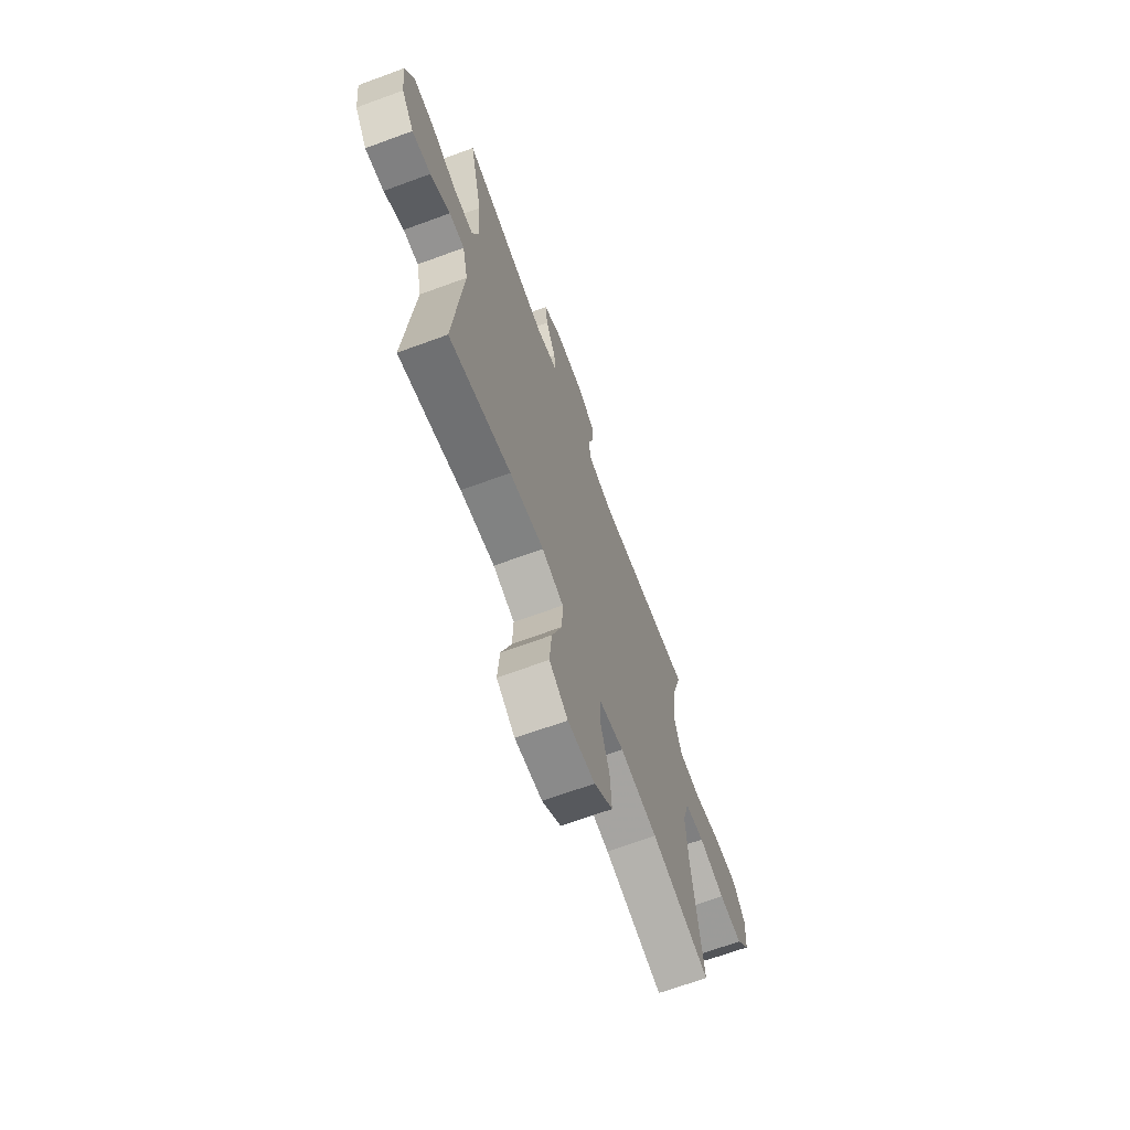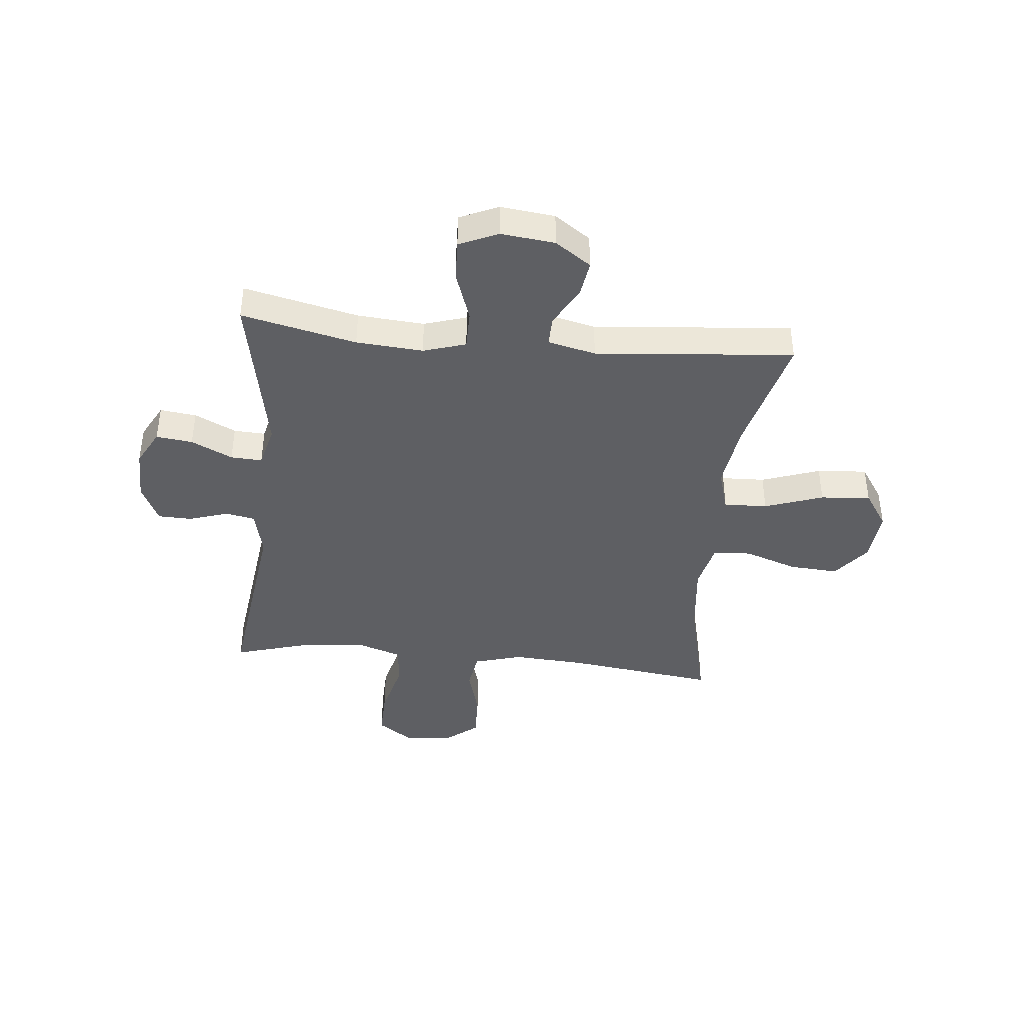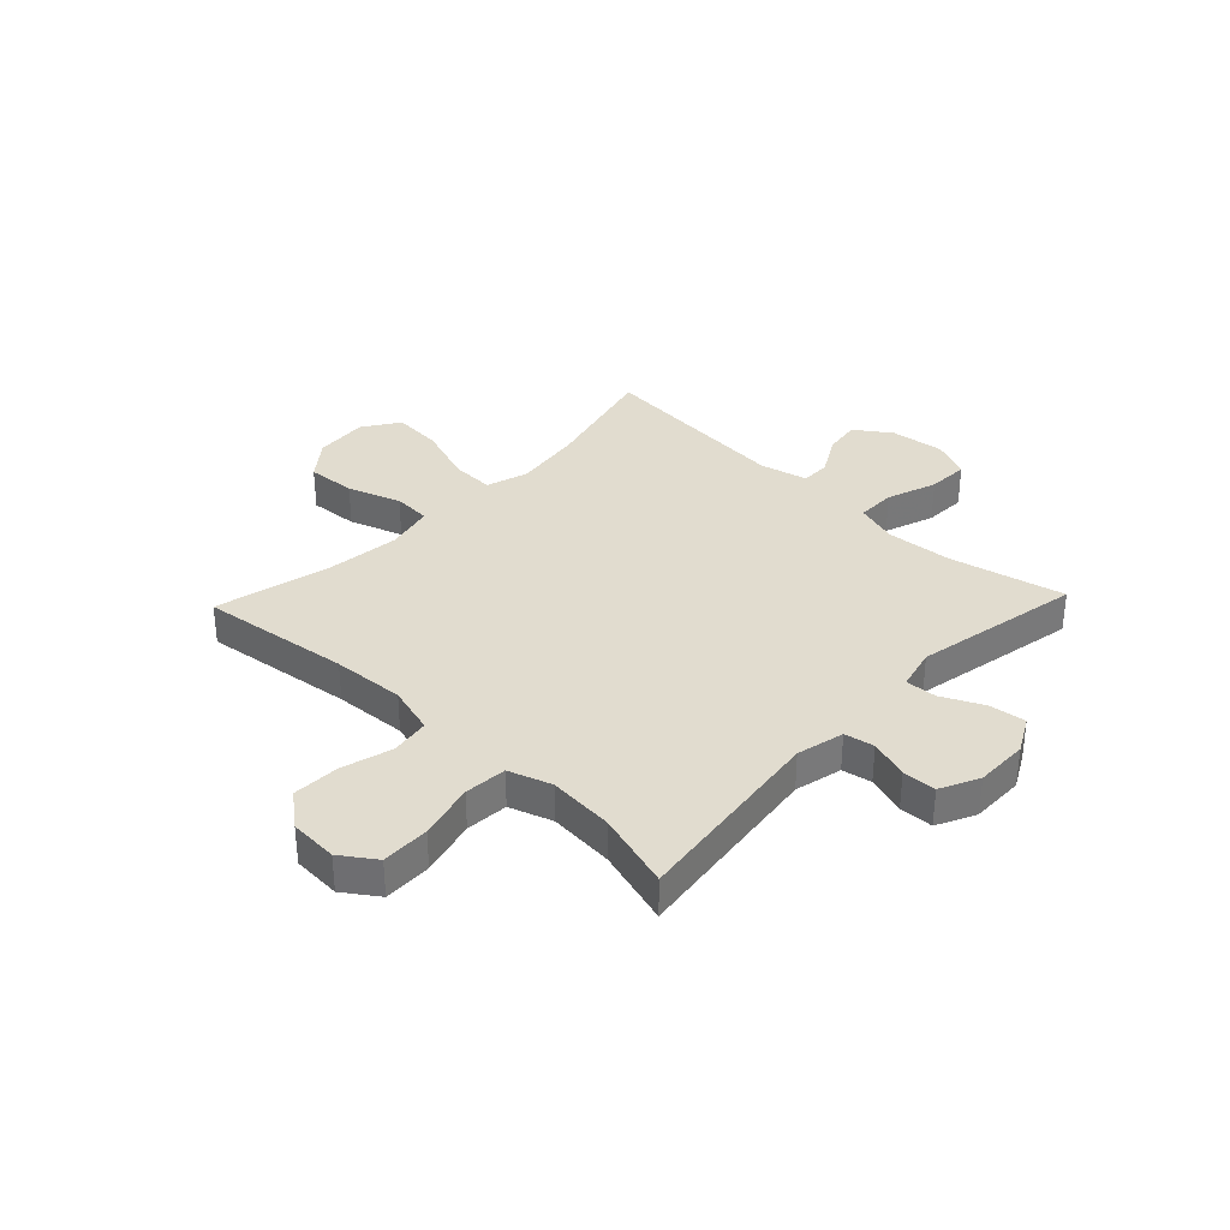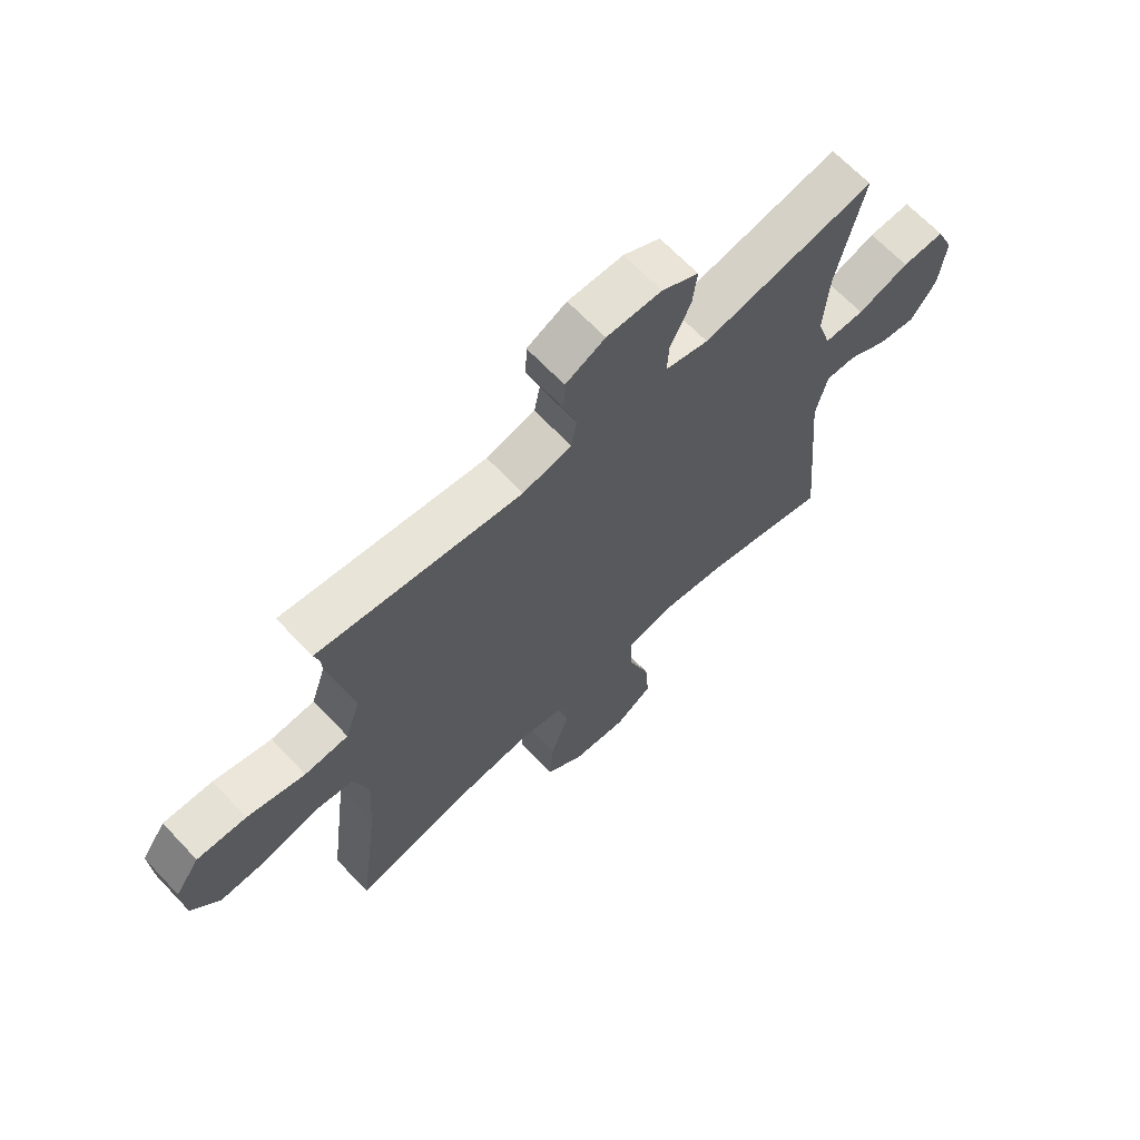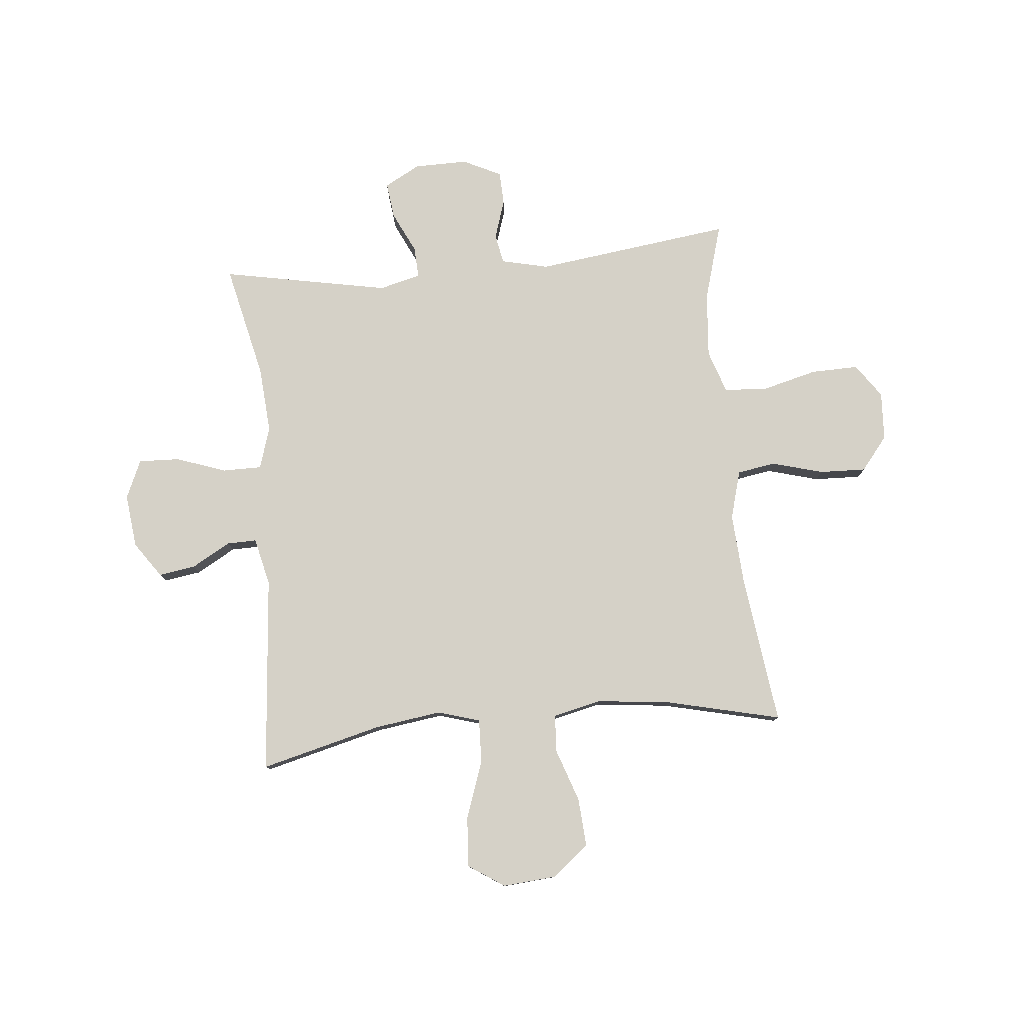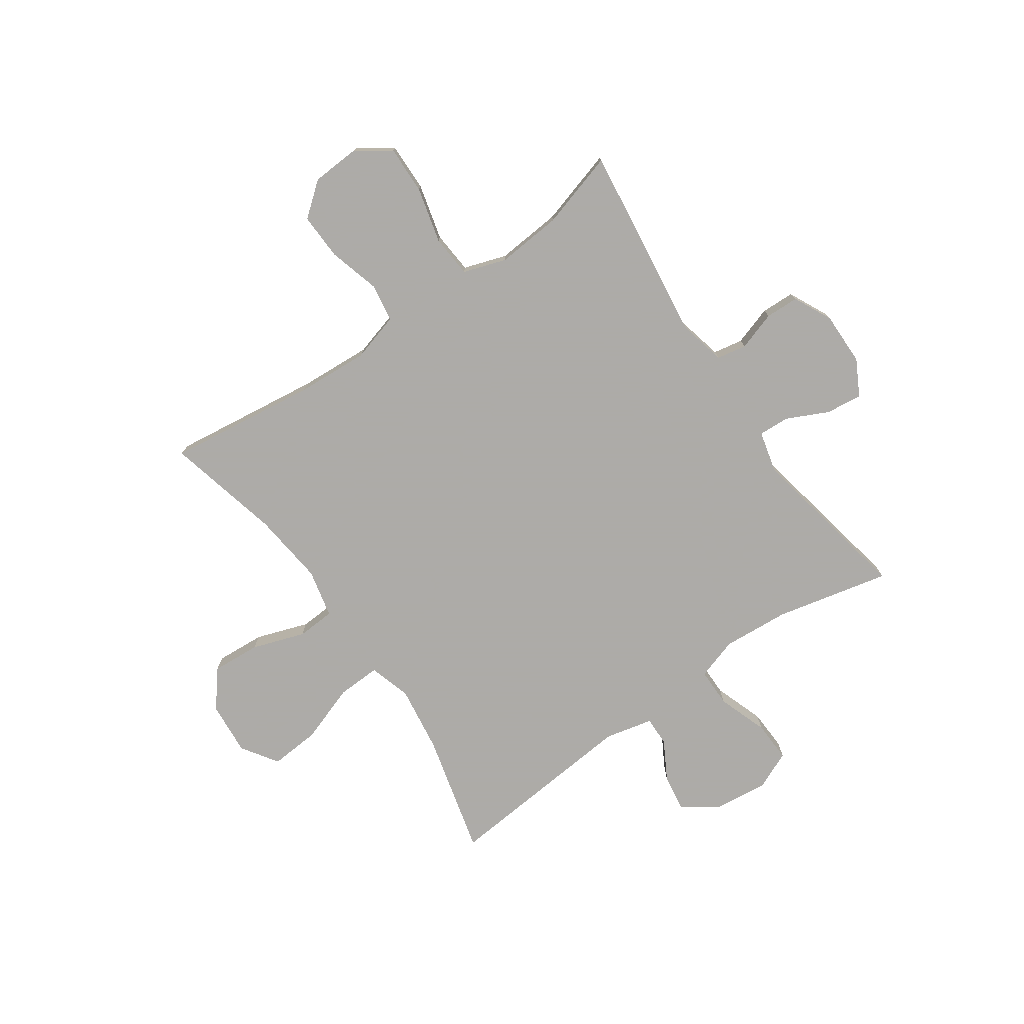
<metadata>
{"format":"obj","ext":"obj","renderer":"f3d","projection":"perspective","resolution":1024,"background":"white","views":[{"elev":-67.8,"azim":110.2,"up":"+Z"},{"elev":-40.9,"azim":84.3,"up":"+Y"},{"elev":34.3,"azim":-46.5,"up":"+Y"},{"elev":66.4,"azim":-43.4,"up":"+Z"},{"elev":79.1,"azim":174.5,"up":"+Y"},{"elev":-76.5,"azim":-55.2,"up":"+Y"}]}
</metadata>
<code>
v -0.5 0.07 -0.5
v -0.465 0.07 -0.227
v -0.457 0.07 -0.096
v -0.482 0.07 -0.008
v -0.552 0.07 0.003
v -0.645 0.07 -0.023
v -0.73 0.07 -0.026
v -0.779 0.07 0.035
v -0.784 0.07 0.123
v -0.741 0.07 0.185
v -0.654 0.07 0.183
v -0.552 0.07 0.157
v -0.475 0.07 0.163
v -0.449 0.07 0.241
v -0.459 0.07 0.36
v -0.5 0.07 0.5
v -0.141 0.07 0.454
v -0.055 0.07 0.474
v -0.045 0.07 0.528
v -0.068 0.07 0.599
v -0.066 0.07 0.66
v 0.004 0.07 0.694
v 0.101 0.07 0.693
v 0.166 0.07 0.658
v 0.158 0.07 0.592
v 0.122 0.07 0.517
v 0.119 0.07 0.46
v 0.195 0.07 0.441
v 0.5 0.07 0.5
v 0.453 0.07 0.292
v 0.444 0.07 0.171
v 0.468 0.07 0.094
v 0.539 0.07 0.094
v 0.63 0.07 0.126
v 0.705 0.07 0.129
v 0.736 0.07 0.059
v 0.725 0.07 -0.039
v 0.68 0.07 -0.104
v 0.613 0.07 -0.094
v 0.542 0.07 -0.054
v 0.488 0.07 -0.053
v 0.468 0.07 -0.14
v 0.5 0.07 -0.5
v 0.279 0.07 -0.444
v 0.157 0.07 -0.427
v 0.08 0.07 -0.45
v 0.083 0.07 -0.529
v 0.12 0.07 -0.635
v 0.127 0.07 -0.726
v 0.061 0.07 -0.77
v -0.036 0.07 -0.762
v -0.103 0.07 -0.709
v -0.097 0.07 -0.62
v -0.064 0.07 -0.524
v -0.068 0.07 -0.455
v -0.156 0.07 -0.435
v -0.29 0.07 -0.45
v -0.5 0 -0.5
v -0.465 0 -0.227
v -0.457 0 -0.096
v -0.482 0 -0.008
v -0.552 0 0.003
v -0.645 0 -0.023
v -0.73 0 -0.026
v -0.779 0 0.035
v -0.784 0 0.123
v -0.741 0 0.185
v -0.654 0 0.183
v -0.552 0 0.157
v -0.475 0 0.163
v -0.449 0 0.241
v -0.459 0 0.36
v -0.5 0 0.5
v -0.141 0 0.454
v -0.055 0 0.474
v -0.045 0 0.528
v -0.068 0 0.599
v -0.066 0 0.66
v 0.004 0 0.694
v 0.101 0 0.693
v 0.166 0 0.658
v 0.158 0 0.592
v 0.122 0 0.517
v 0.119 0 0.46
v 0.195 0 0.441
v 0.5 0 0.5
v 0.453 0 0.292
v 0.444 0 0.171
v 0.468 0 0.094
v 0.539 0 0.094
v 0.63 0 0.126
v 0.705 0 0.129
v 0.736 0 0.059
v 0.725 0 -0.039
v 0.68 0 -0.104
v 0.613 0 -0.094
v 0.542 0 -0.054
v 0.488 0 -0.053
v 0.468 0 -0.14
v 0.5 0 -0.5
v 0.279 0 -0.444
v 0.157 0 -0.427
v 0.08 0 -0.45
v 0.083 0 -0.529
v 0.12 0 -0.635
v 0.127 0 -0.726
v 0.061 0 -0.77
v -0.036 0 -0.762
v -0.103 0 -0.709
v -0.097 0 -0.62
v -0.064 0 -0.524
v -0.068 0 -0.455
v -0.156 0 -0.435
v -0.29 0 -0.45
f 51 52 53 54
f 51 54 55
f 50 51 55
f 47 48 49 50
f 46 47 50 55
f 45 46 55 56
f 42 43 44
f 41 42 44 45
f 37 38 39 40
f 37 40 41
f 36 37 41
f 33 34 35 36
f 32 33 36 41
f 31 32 41 45
f 28 29 30
f 27 28 30 31
f 23 24 25 26
f 23 26 27
f 22 23 27
f 19 20 21 22
f 18 19 22 27
f 17 18 27 31
f 15 16 17 31
f 9 10 11 12
f 9 12 13
f 8 9 13
f 5 6 7 8
f 5 8 13
f 4 5 13
f 3 4 13 14
f 57 1 2
f 56 57 2 3
f 14 15 31 45
f 3 14 45 56
f 111 110 109 108
f 112 111 108
f 112 108 107
f 107 106 105 104
f 112 107 104 103
f 113 112 103 102
f 101 100 99
f 102 101 99 98
f 97 96 95 94
f 98 97 94
f 98 94 93
f 93 92 91 90
f 98 93 90 89
f 102 98 89 88
f 87 86 85
f 88 87 85 84
f 83 82 81 80
f 84 83 80
f 84 80 79
f 79 78 77 76
f 84 79 76 75
f 88 84 75 74
f 88 74 73 72
f 69 68 67 66
f 70 69 66
f 70 66 65
f 65 64 63 62
f 70 65 62
f 70 62 61
f 71 70 61 60
f 59 58 114
f 60 59 114 113
f 102 88 72 71
f 113 102 71 60
f 1 58 59 2
f 2 59 60 3
f 3 60 61 4
f 4 61 62 5
f 5 62 63 6
f 6 63 64 7
f 7 64 65 8
f 8 65 66 9
f 9 66 67 10
f 10 67 68 11
f 11 68 69 12
f 12 69 70 13
f 13 70 71 14
f 14 71 72 15
f 15 72 73 16
f 16 73 74 17
f 17 74 75 18
f 18 75 76 19
f 19 76 77 20
f 20 77 78 21
f 21 78 79 22
f 22 79 80 23
f 23 80 81 24
f 24 81 82 25
f 25 82 83 26
f 26 83 84 27
f 27 84 85 28
f 28 85 86 29
f 29 86 87 30
f 30 87 88 31
f 31 88 89 32
f 32 89 90 33
f 33 90 91 34
f 34 91 92 35
f 35 92 93 36
f 36 93 94 37
f 37 94 95 38
f 38 95 96 39
f 39 96 97 40
f 40 97 98 41
f 41 98 99 42
f 42 99 100 43
f 43 100 101 44
f 44 101 102 45
f 45 102 103 46
f 46 103 104 47
f 47 104 105 48
f 48 105 106 49
f 49 106 107 50
f 50 107 108 51
f 51 108 109 52
f 52 109 110 53
f 53 110 111 54
f 54 111 112 55
f 55 112 113 56
f 56 113 114 57
f 57 114 58 1

</code>
